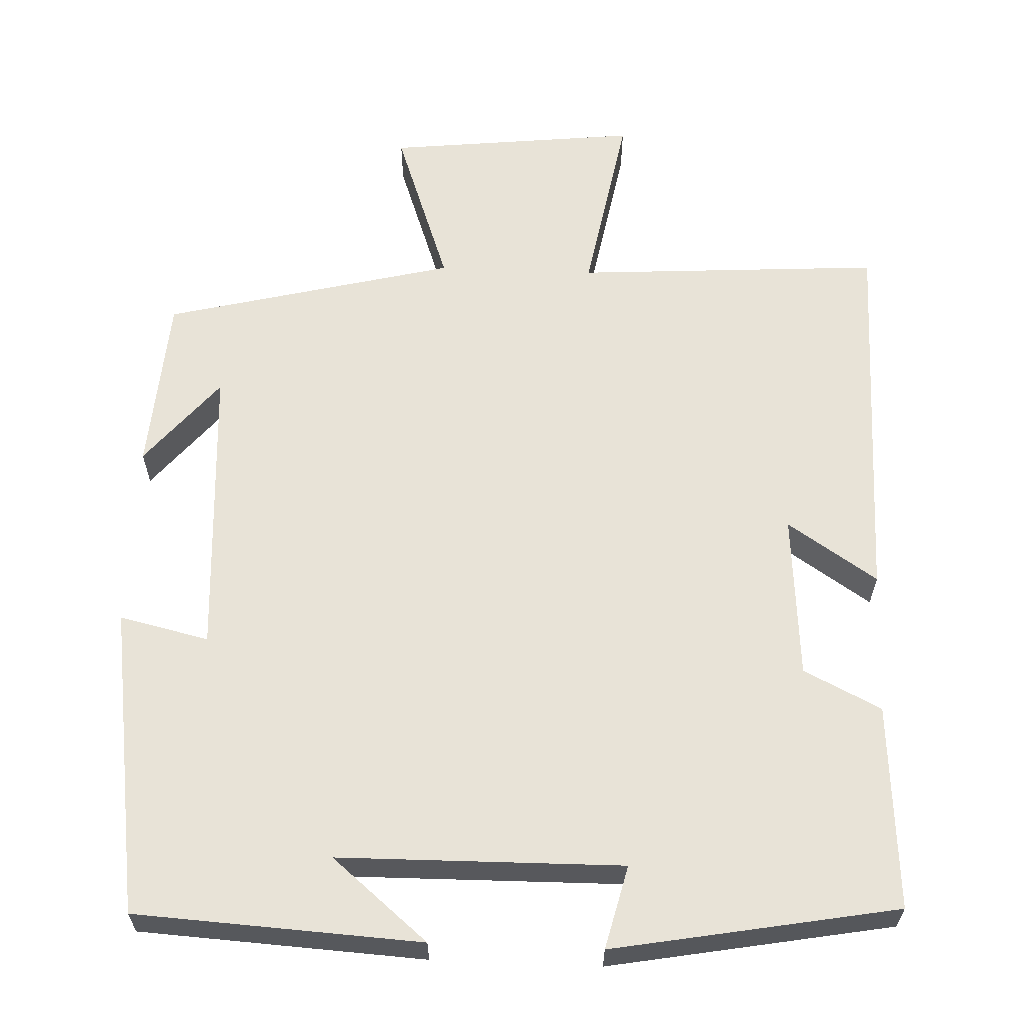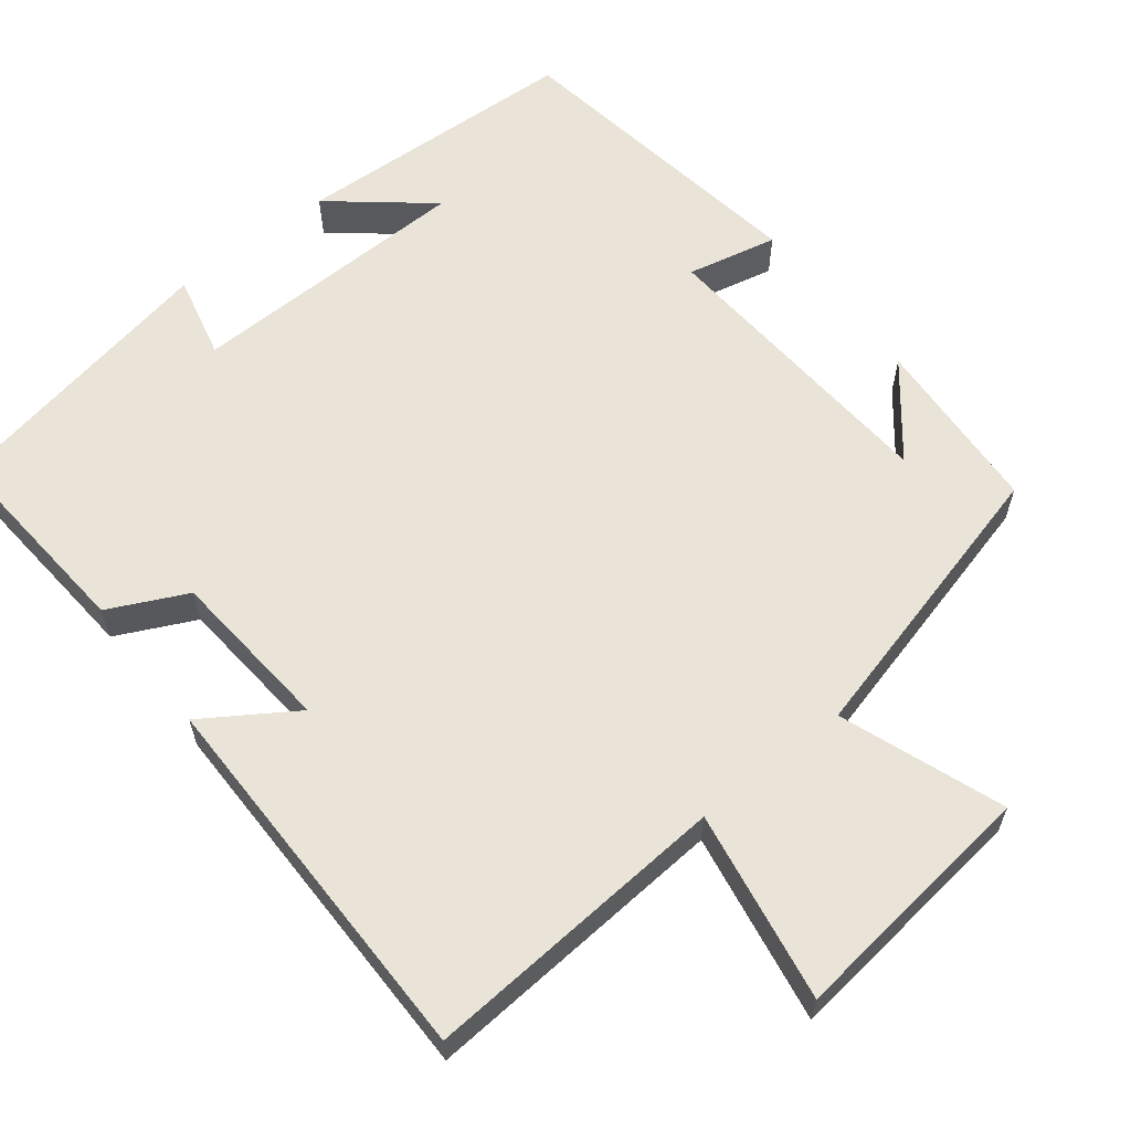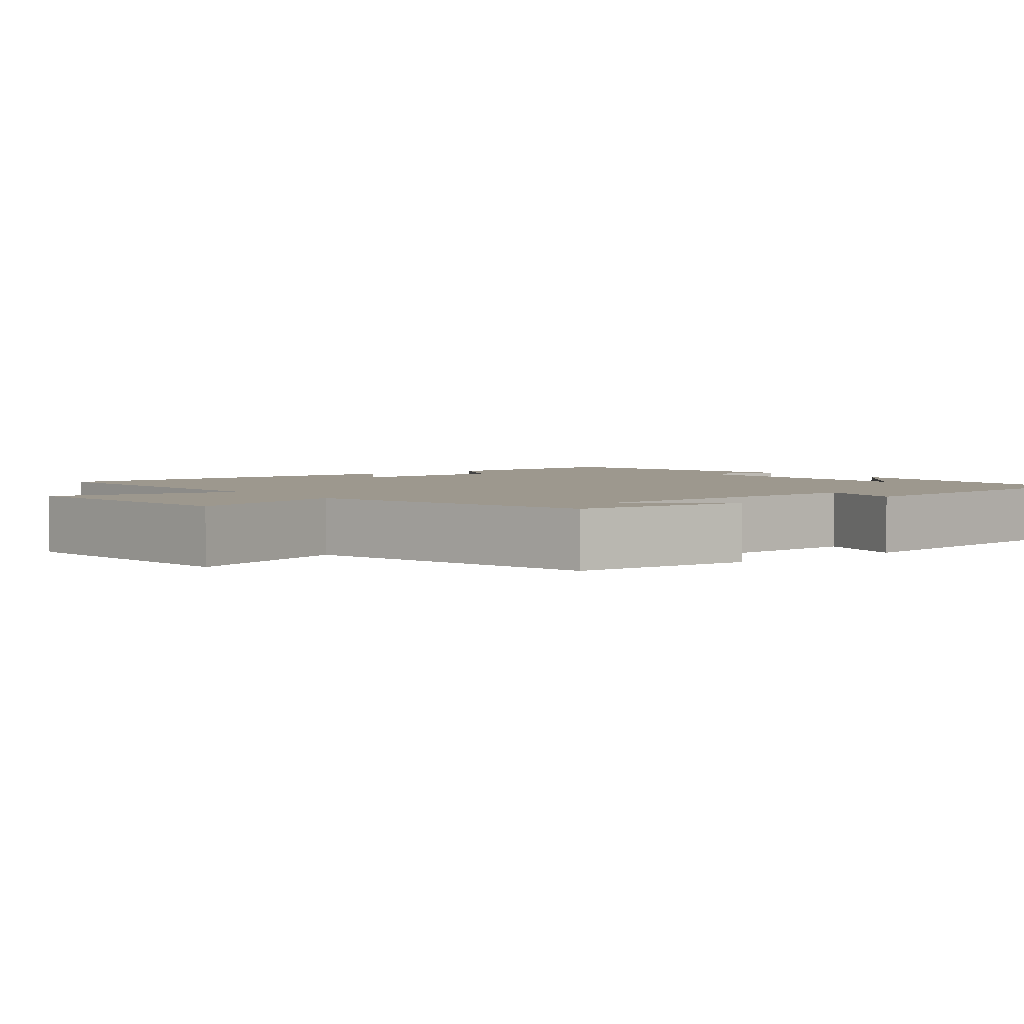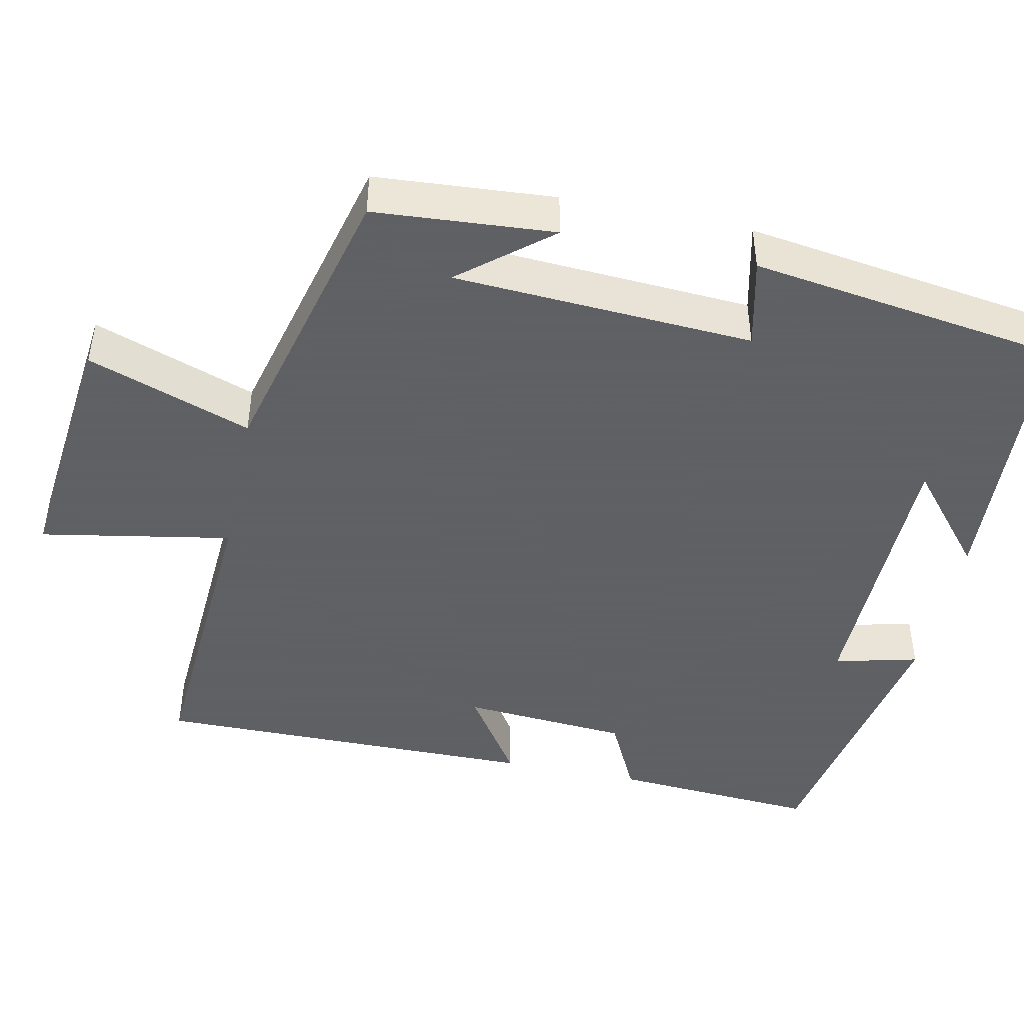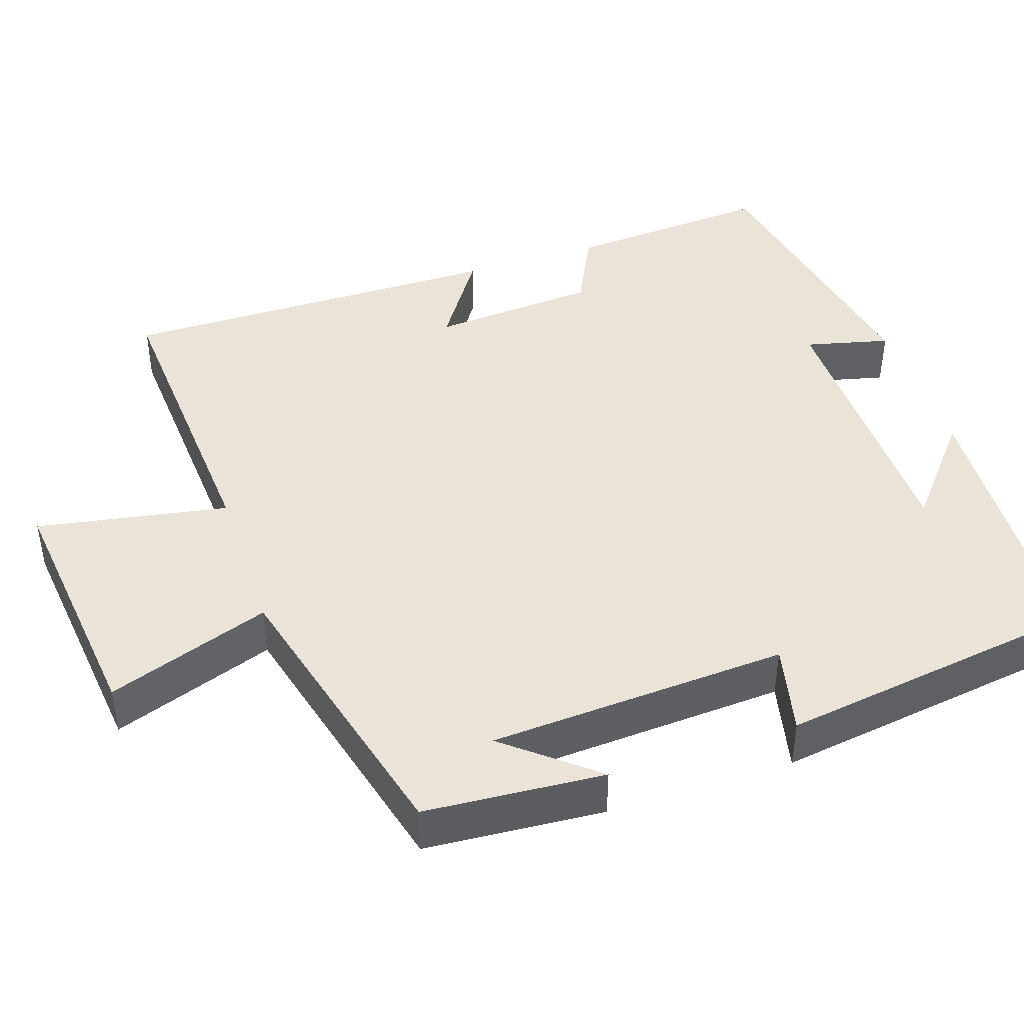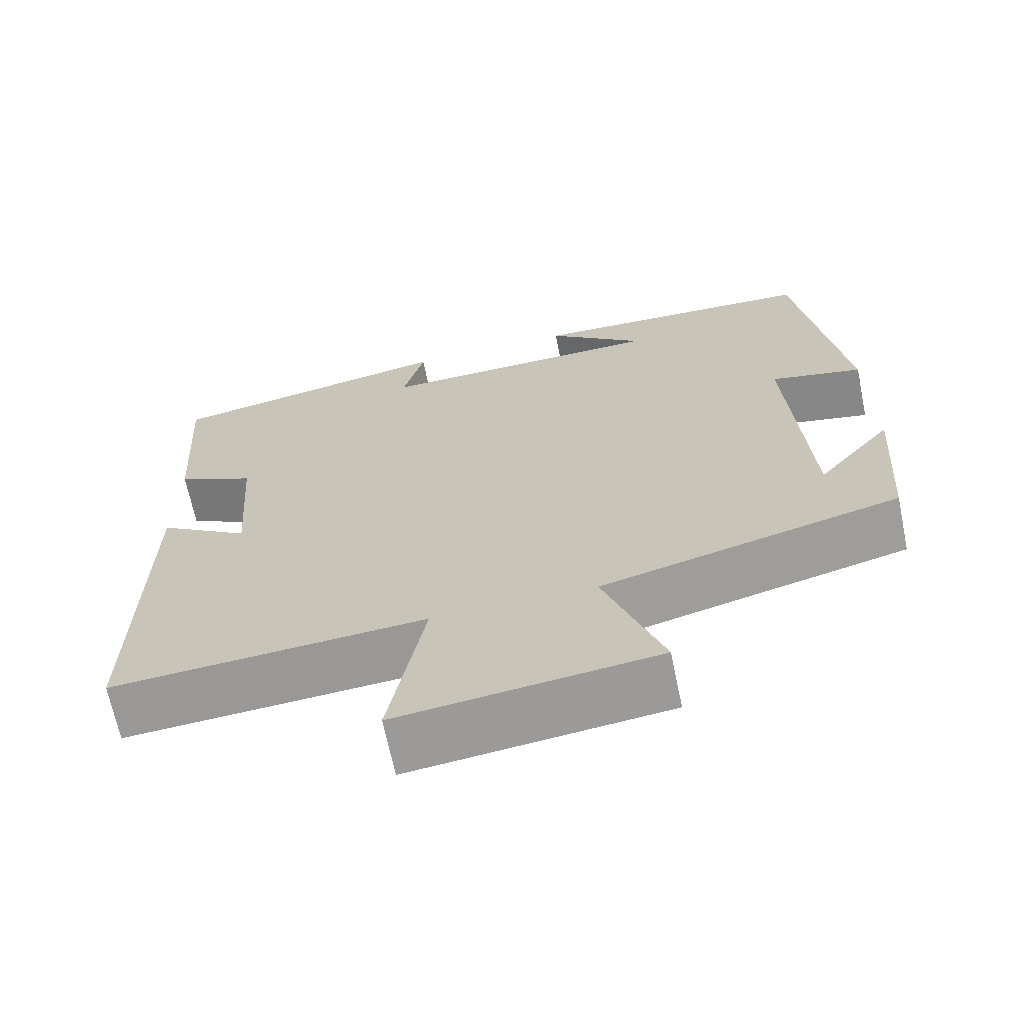
<metadata>
{"format":"obj","ext":"obj","renderer":"f3d","projection":"perspective","resolution":1024,"background":"white","views":[{"elev":61.6,"azim":2.3,"up":"+Y"},{"elev":61.0,"azim":141.3,"up":"+Y"},{"elev":3.2,"azim":-127.5,"up":"+Y"},{"elev":-45.3,"azim":-101.9,"up":"+Y"},{"elev":43.2,"azim":-108.5,"up":"+Y"},{"elev":-67.7,"azim":-168.3,"up":"+Z"}]}
</metadata>
<code>
v -0.483 0.07 -0.405
v -0.5 0.07 -0.172
v -0.405 0.07 -0.287
v -0.383 0.07 0.101
v -0.5 0.07 0.074
v -0.442 0.07 0.478
v -0.07 0.07 0.5
v -0.195 0.07 0.395
v 0.175 0.07 0.391
v 0.148 0.07 0.5
v 0.518 0.07 0.433
v 0.5 0.07 0.165
v 0.399 0.07 0.115
v 0.383 0.07 -0.101
v 0.5 0.07 -0.023
v 0.504 0.07 -0.525
v 0.104 0.07 -0.5
v 0.149 0.07 -0.748
v -0.179 0.07 -0.712
v -0.104 0.07 -0.5
v -0.483 0 -0.405
v -0.5 0 -0.172
v -0.405 0 -0.287
v -0.383 0 0.101
v -0.5 0 0.074
v -0.442 0 0.478
v -0.07 0 0.5
v -0.195 0 0.395
v 0.175 0 0.391
v 0.148 0 0.5
v 0.518 0 0.433
v 0.5 0 0.165
v 0.399 0 0.115
v 0.383 0 -0.101
v 0.5 0 -0.023
v 0.504 0 -0.525
v 0.104 0 -0.5
v 0.149 0 -0.748
v -0.179 0 -0.712
v -0.104 0 -0.5
f 17 18 19 20
f 17 20 1
f 14 15 16 17
f 13 14 17 1
f 10 11 12 13
f 9 10 13
f 8 9 13
f 6 7 8
f 4 5 6 8
f 3 4 8 13
f 1 2 3
f 1 3 13
f 40 39 38 37
f 21 40 37
f 37 36 35 34
f 21 37 34 33
f 33 32 31 30
f 33 30 29
f 33 29 28
f 28 27 26
f 28 26 25 24
f 33 28 24 23
f 23 22 21
f 33 23 21
f 1 21 22 2
f 2 22 23 3
f 3 23 24 4
f 4 24 25 5
f 5 25 26 6
f 6 26 27 7
f 7 27 28 8
f 8 28 29 9
f 9 29 30 10
f 10 30 31 11
f 11 31 32 12
f 12 32 33 13
f 13 33 34 14
f 14 34 35 15
f 15 35 36 16
f 16 36 37 17
f 17 37 38 18
f 18 38 39 19
f 19 39 40 20
f 20 40 21 1

</code>
